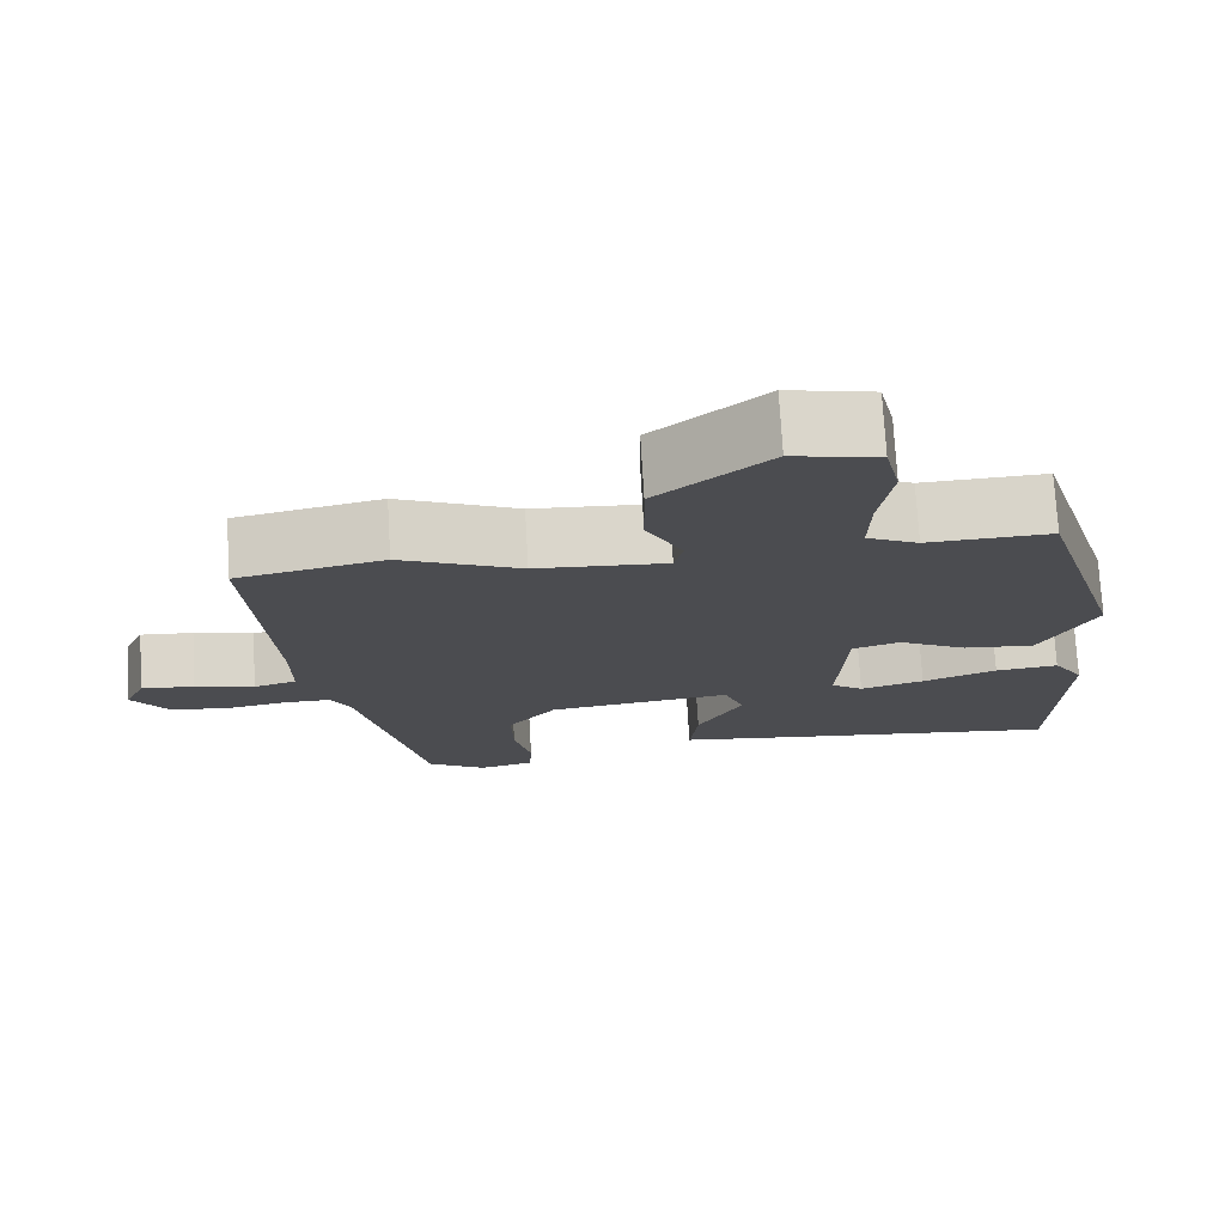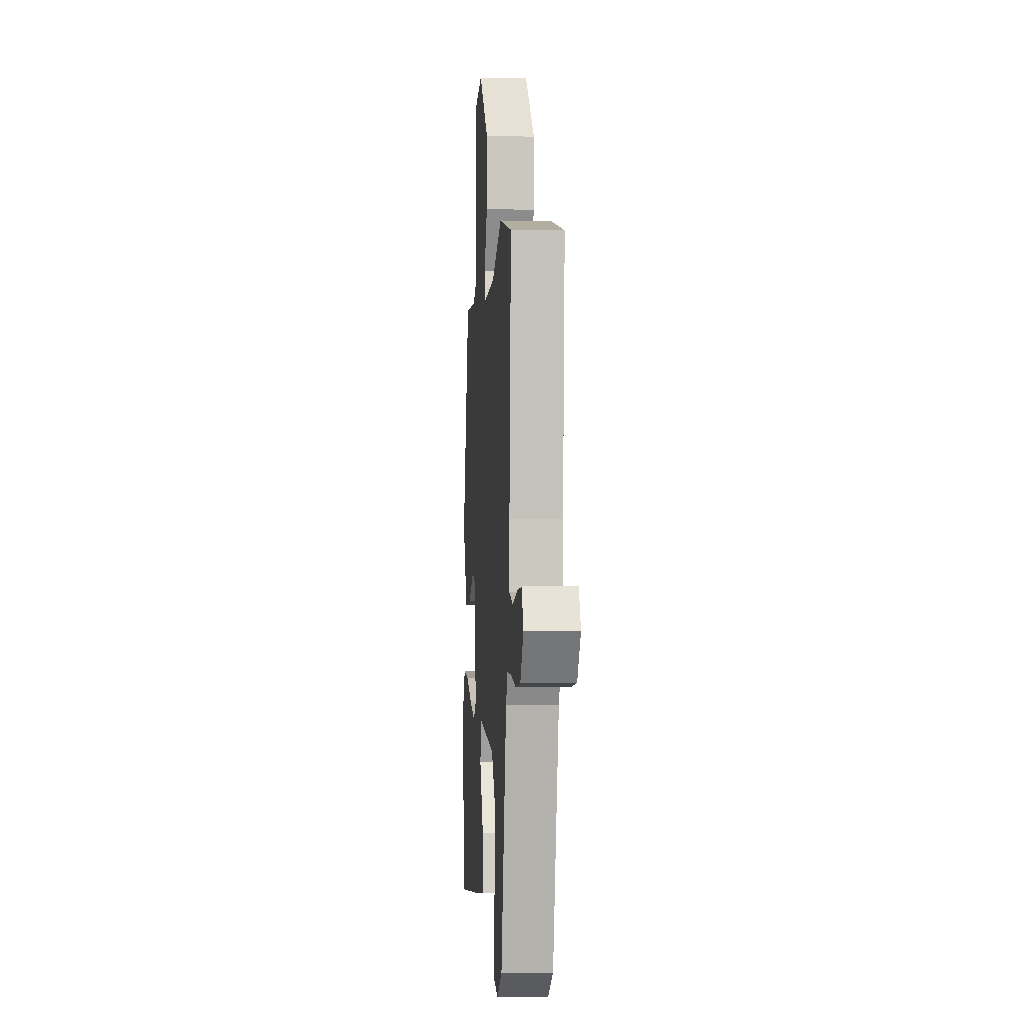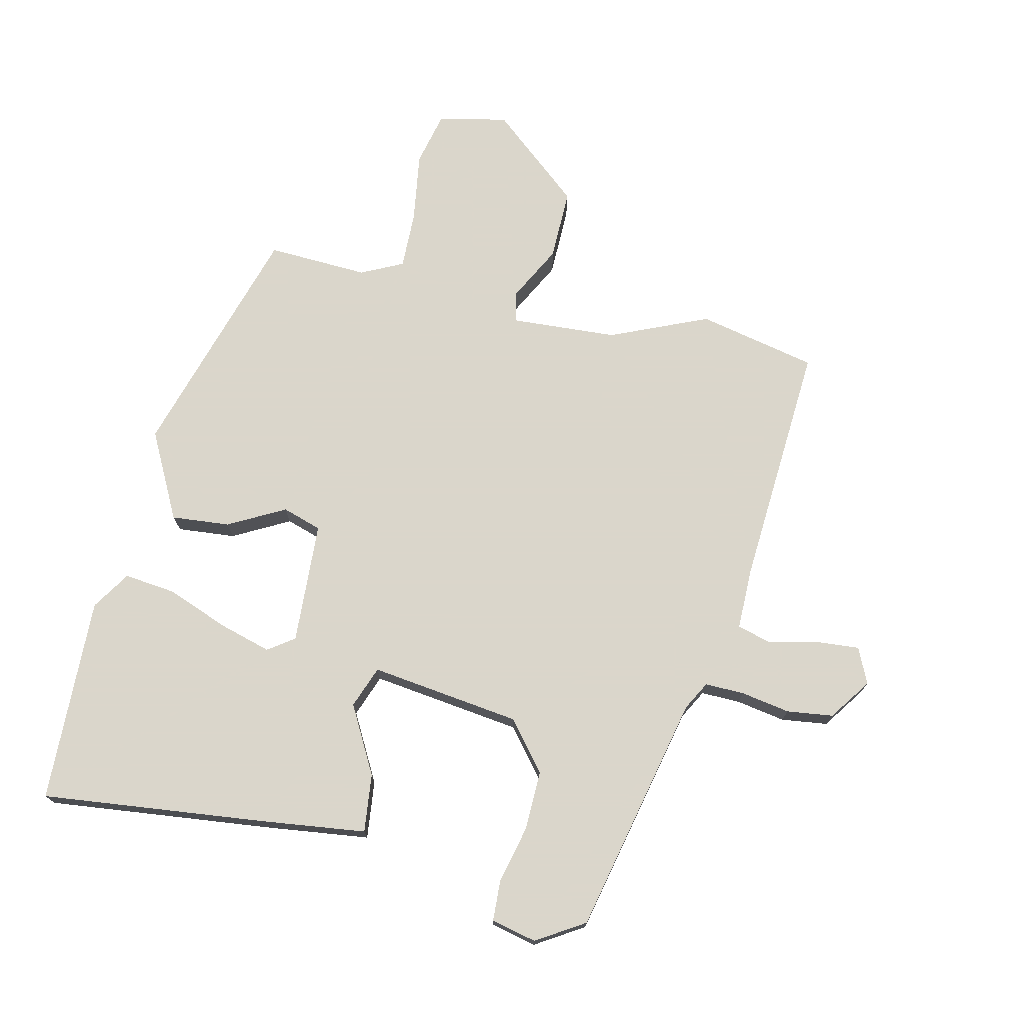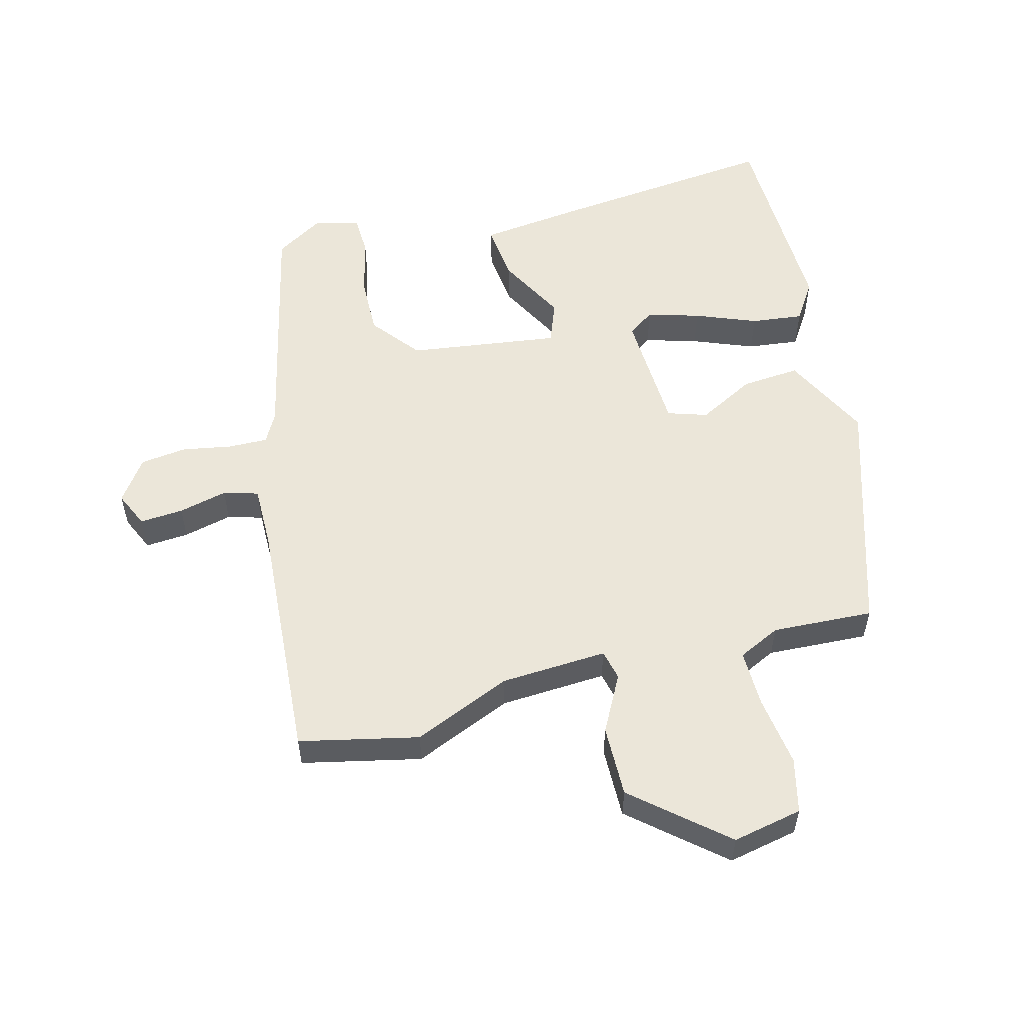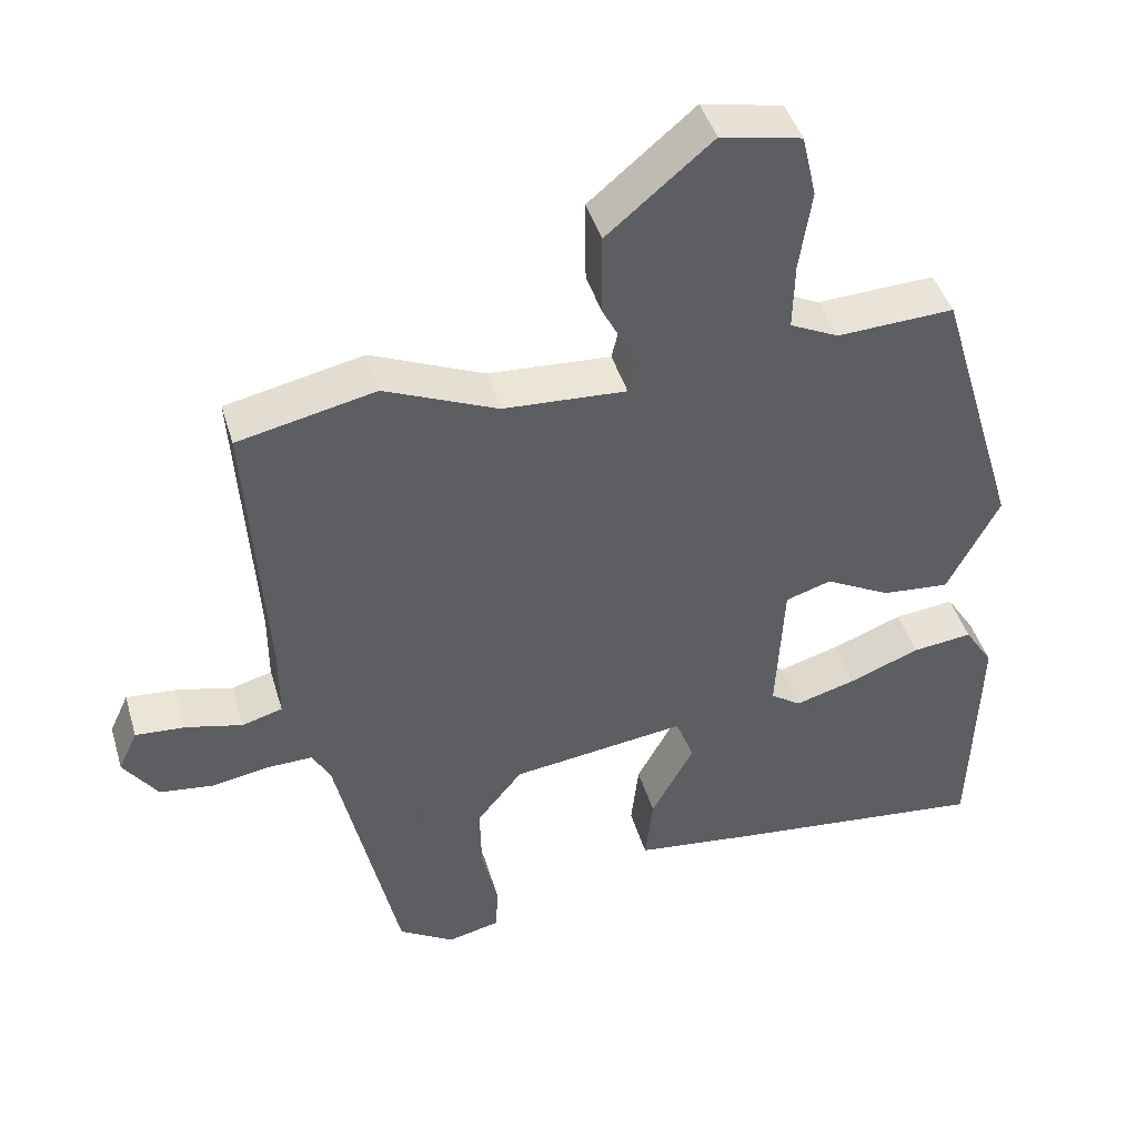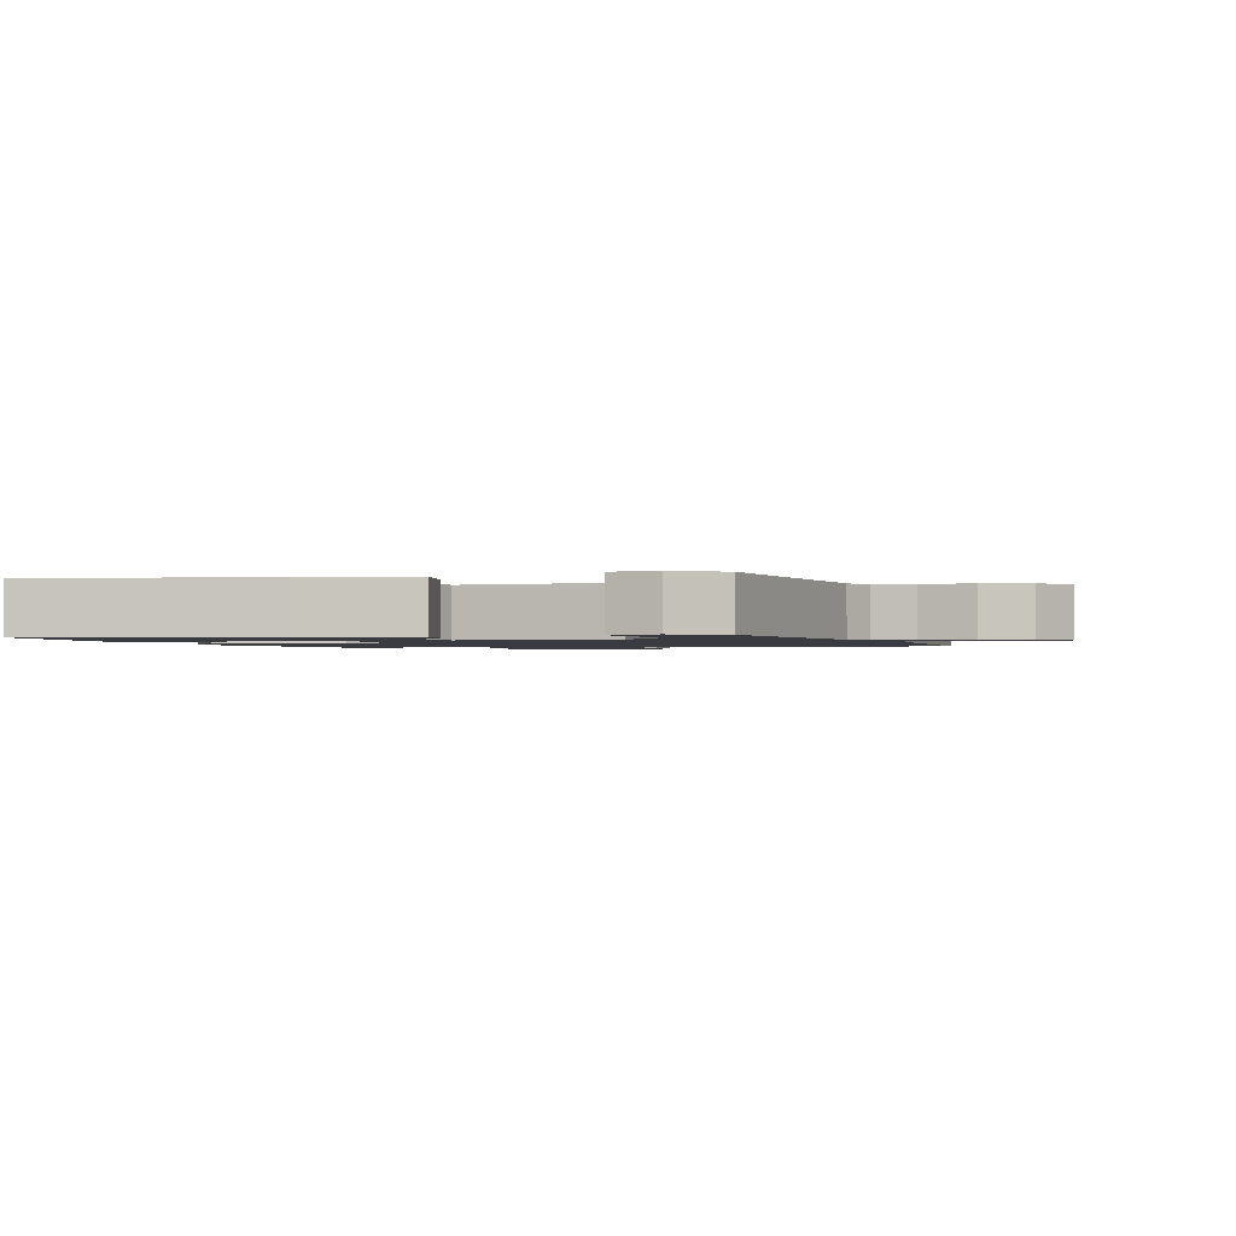
<metadata>
{"format":"obj","ext":"obj","renderer":"f3d","projection":"perspective","resolution":1024,"background":"white","views":[{"elev":74.5,"azim":-3.3,"up":"+Z"},{"elev":-1.6,"azim":-94.5,"up":"+Z"},{"elev":73.7,"azim":-167.1,"up":"+Y"},{"elev":55.4,"azim":-14.3,"up":"+Y"},{"elev":43.9,"azim":-16.2,"up":"+Z"},{"elev":-1.4,"azim":-168.3,"up":"+Y"}]}
</metadata>
<code>
v -0.537 0.07 0.492
v -0.356 0.07 0.531
v -0.207 0.07 0.467
v -0.045 0.07 0.457
v -0.034 0.07 0.503
v -0.079 0.07 0.589
v -0.08 0.07 0.698
v 0.058 0.07 0.814
v 0.164 0.07 0.792
v 0.183 0.07 0.709
v 0.167 0.07 0.602
v 0.165 0.07 0.514
v 0.229 0.07 0.483
v 0.383 0.07 0.49
v 0.492 0.07 0.128
v 0.424 0.07 -0.004
v 0.335 0.07 0.004
v 0.249 0.07 0.05
v 0.189 0.07 0.031
v 0.179 0.07 -0.156
v 0.219 0.07 -0.184
v 0.299 0.07 -0.161
v 0.392 0.07 -0.125
v 0.471 0.07 -0.116
v 0.509 0.07 -0.175
v 0.499 0.07 -0.49
v 0.157 0.07 -0.452
v -0.004 0.07 -0.432
v 0.006 0.07 -0.343
v 0.062 0.07 -0.24
v 0.038 0.07 -0.176
v -0.192 0.07 -0.206
v -0.252 0.07 -0.28
v -0.25 0.07 -0.371
v -0.229 0.07 -0.459
v -0.232 0.07 -0.521
v -0.301 0.07 -0.537
v -0.374 0.07 -0.492
v -0.456 0.07 -0.126
v -0.48 0.07 -0.082
v -0.54 0.07 -0.083
v -0.615 0.07 -0.096
v -0.686 0.07 -0.087
v -0.731 0.07 -0.023
v -0.706 0.07 0.031
v -0.64 0.07 0.026
v -0.566 0.07 0.008
v -0.513 0.07 0.023
v -0.513 0.07 0.118
v -0.537 0 0.492
v -0.356 0 0.531
v -0.207 0 0.467
v -0.045 0 0.457
v -0.034 0 0.503
v -0.079 0 0.589
v -0.08 0 0.698
v 0.058 0 0.814
v 0.164 0 0.792
v 0.183 0 0.709
v 0.167 0 0.602
v 0.165 0 0.514
v 0.229 0 0.483
v 0.383 0 0.49
v 0.492 0 0.128
v 0.424 0 -0.004
v 0.335 0 0.004
v 0.249 0 0.05
v 0.189 0 0.031
v 0.179 0 -0.156
v 0.219 0 -0.184
v 0.299 0 -0.161
v 0.392 0 -0.125
v 0.471 0 -0.116
v 0.509 0 -0.175
v 0.499 0 -0.49
v 0.157 0 -0.452
v -0.004 0 -0.432
v 0.006 0 -0.343
v 0.062 0 -0.24
v 0.038 0 -0.176
v -0.192 0 -0.206
v -0.252 0 -0.28
v -0.25 0 -0.371
v -0.229 0 -0.459
v -0.232 0 -0.521
v -0.301 0 -0.537
v -0.374 0 -0.492
v -0.456 0 -0.126
v -0.48 0 -0.082
v -0.54 0 -0.083
v -0.615 0 -0.096
v -0.686 0 -0.087
v -0.731 0 -0.023
v -0.706 0 0.031
v -0.64 0 0.026
v -0.566 0 0.008
v -0.513 0 0.023
v -0.513 0 0.118
f 44 45 46 47
f 42 43 44 47
f 41 42 47 48
f 40 41 48
f 39 40 48 49
f 37 38 39
f 34 35 36 37
f 33 34 37 39
f 32 33 39 49
f 27 28 29 30
f 27 30 31
f 26 27 31
f 22 23 24 25
f 21 22 25 26
f 20 21 26 31
f 15 16 17 18
f 13 14 15 18
f 12 13 18 19
f 8 9 10 11
f 8 11 12
f 5 6 7 8
f 4 5 8 12
f 49 1 2 3
f 49 3 4
f 20 31 32 49
f 19 20 49
f 4 12 19 49
f 96 95 94 93
f 96 93 92 91
f 97 96 91 90
f 97 90 89
f 98 97 89 88
f 88 87 86
f 86 85 84 83
f 88 86 83 82
f 98 88 82 81
f 79 78 77 76
f 80 79 76
f 80 76 75
f 74 73 72 71
f 75 74 71 70
f 80 75 70 69
f 67 66 65 64
f 67 64 63 62
f 68 67 62 61
f 60 59 58 57
f 61 60 57
f 57 56 55 54
f 61 57 54 53
f 52 51 50 98
f 53 52 98
f 98 81 80 69
f 98 69 68
f 98 68 61 53
f 1 50 51 2
f 2 51 52 3
f 3 52 53 4
f 4 53 54 5
f 5 54 55 6
f 6 55 56 7
f 7 56 57 8
f 8 57 58 9
f 9 58 59 10
f 10 59 60 11
f 11 60 61 12
f 12 61 62 13
f 13 62 63 14
f 14 63 64 15
f 15 64 65 16
f 16 65 66 17
f 17 66 67 18
f 18 67 68 19
f 19 68 69 20
f 20 69 70 21
f 21 70 71 22
f 22 71 72 23
f 23 72 73 24
f 24 73 74 25
f 25 74 75 26
f 26 75 76 27
f 27 76 77 28
f 28 77 78 29
f 29 78 79 30
f 30 79 80 31
f 31 80 81 32
f 32 81 82 33
f 33 82 83 34
f 34 83 84 35
f 35 84 85 36
f 36 85 86 37
f 37 86 87 38
f 38 87 88 39
f 39 88 89 40
f 40 89 90 41
f 41 90 91 42
f 42 91 92 43
f 43 92 93 44
f 44 93 94 45
f 45 94 95 46
f 46 95 96 47
f 47 96 97 48
f 48 97 98 49
f 49 98 50 1

</code>
